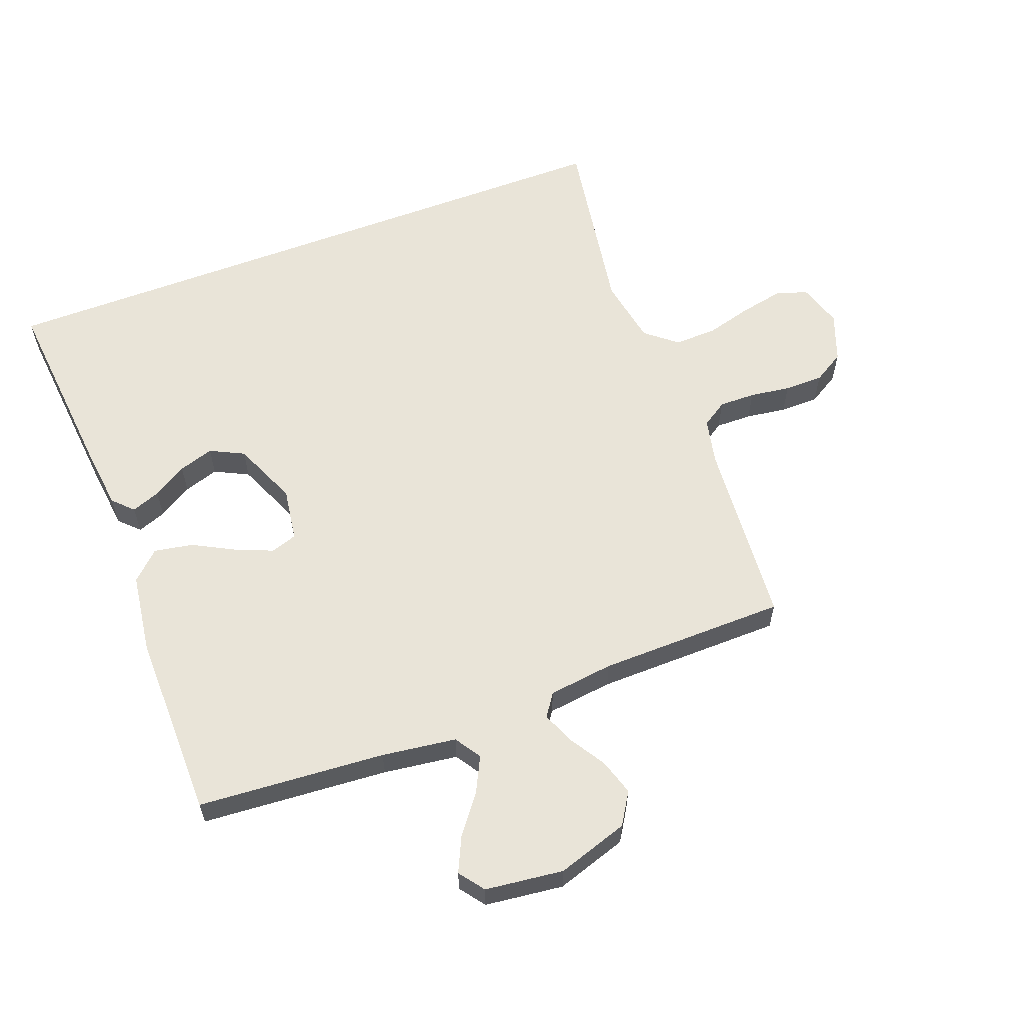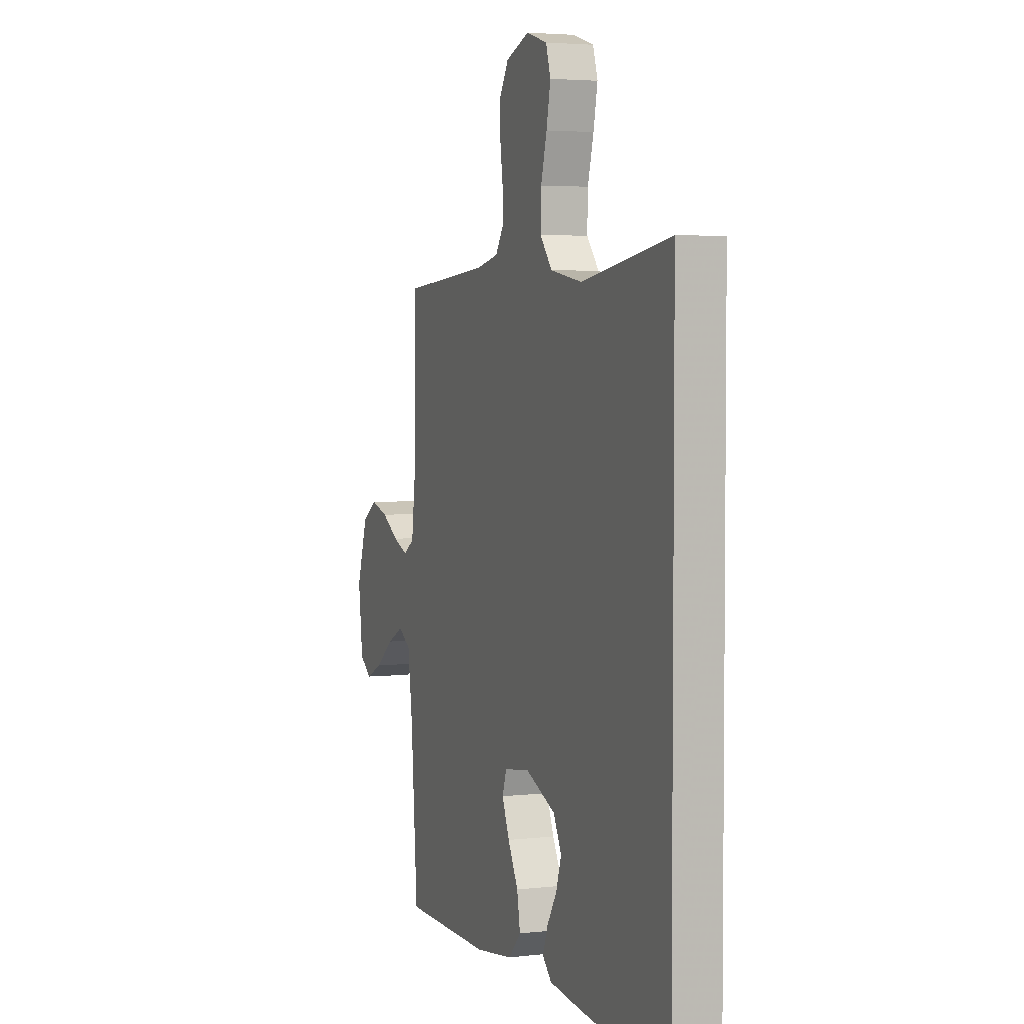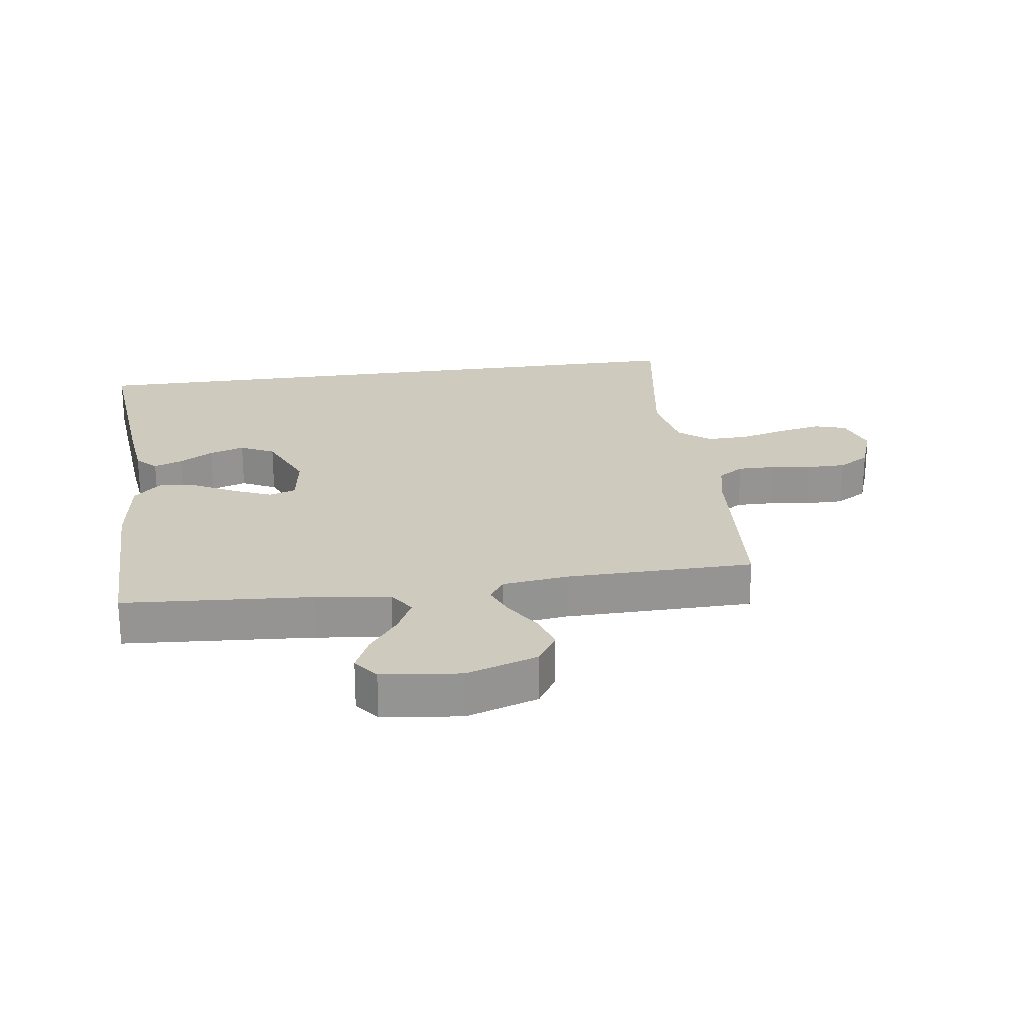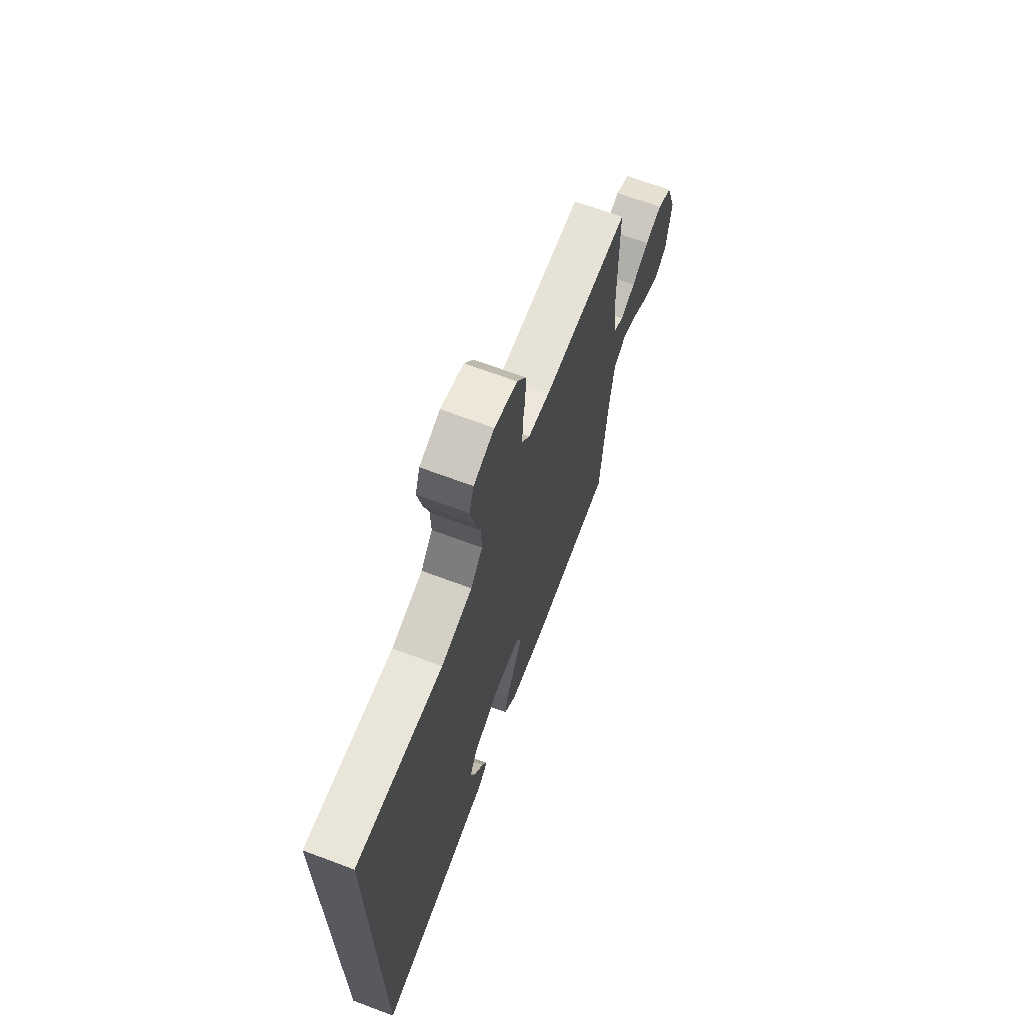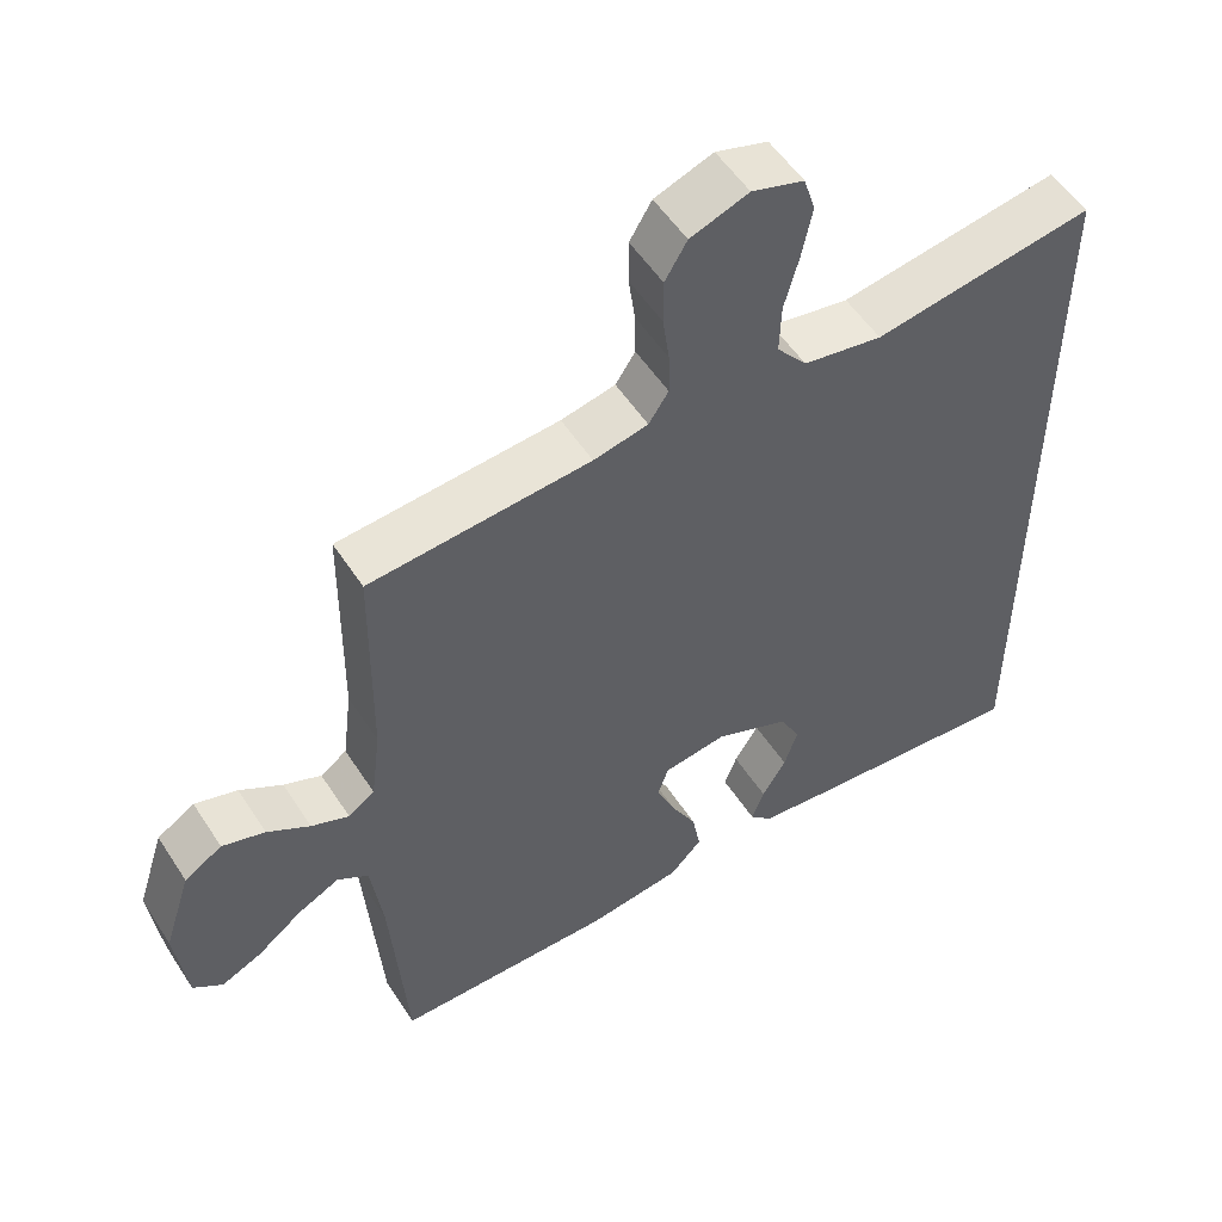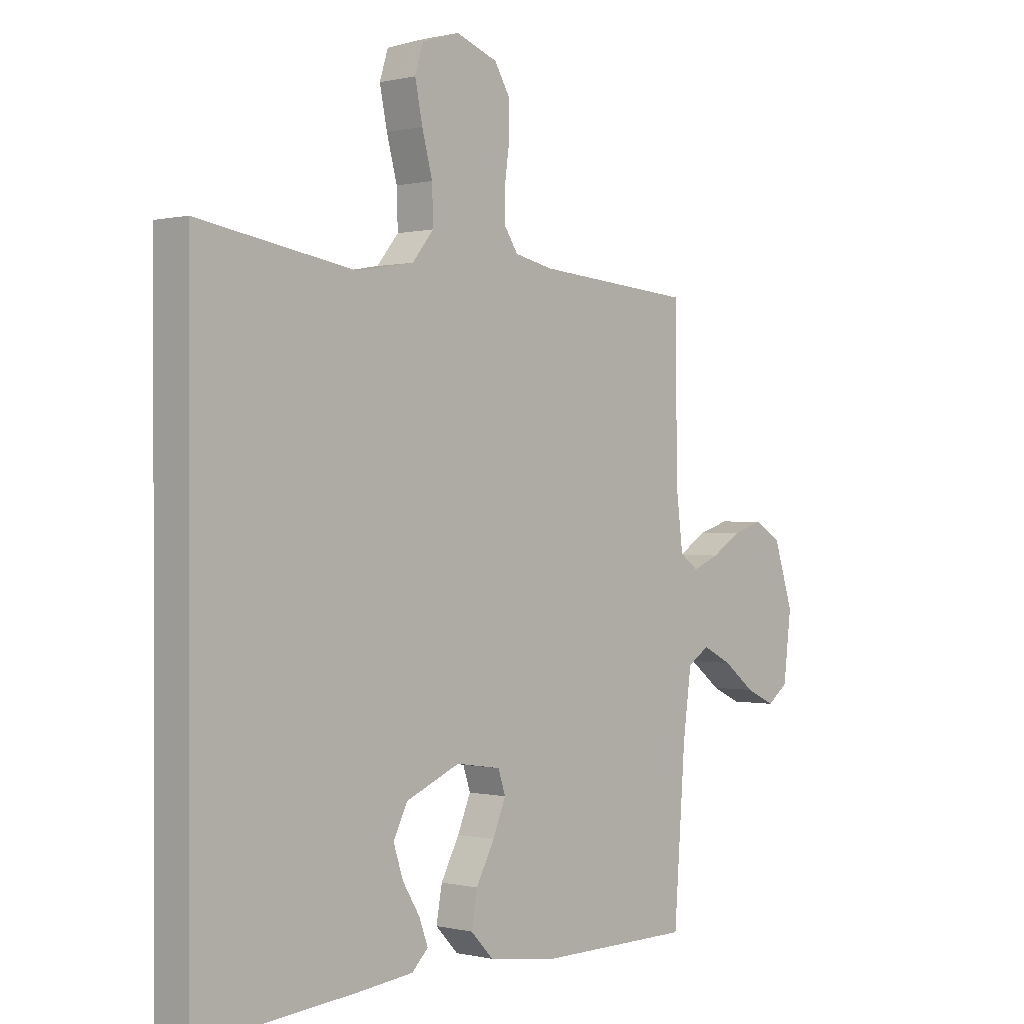
<metadata>
{"format":"obj","ext":"obj","renderer":"f3d","projection":"perspective","resolution":1024,"background":"white","views":[{"elev":59.8,"azim":-110.8,"up":"+Y"},{"elev":3.7,"azim":69.3,"up":"+Z"},{"elev":23.2,"azim":-98.2,"up":"+Y"},{"elev":68.8,"azim":110.5,"up":"+Z"},{"elev":53.7,"azim":-32.3,"up":"+Z"},{"elev":0.1,"azim":132.0,"up":"+Z"}]}
</metadata>
<code>
v -0.5 0.07 -0.5
v -0.522 0.07 -0.2
v -0.538 0.07 -0.081
v -0.58 0.07 -0.054
v -0.636 0.07 -0.082
v -0.697 0.07 -0.129
v -0.753 0.07 -0.155
v -0.793 0.07 -0.125
v -0.808 0.07 0
v -0.771 0.07 0.114
v -0.72 0.07 0.146
v -0.662 0.07 0.128
v -0.604 0.07 0.092
v -0.553 0.07 0.071
v -0.517 0.07 0.096
v -0.504 0.07 0.2
v -0.5 0.07 0.5
v -0.2 0.07 0.524
v -0.126 0.07 0.54
v -0.099 0.07 0.581
v -0.1 0.07 0.639
v -0.109 0.07 0.704
v -0.109 0.07 0.766
v -0.079 0.07 0.816
v 0 0.07 0.845
v 0.071 0.07 0.823
v 0.087 0.07 0.772
v 0.073 0.07 0.703
v 0.053 0.07 0.629
v 0.051 0.07 0.561
v 0.092 0.07 0.511
v 0.2 0.07 0.492
v 0.5 0.07 0.541
v 0.5 0.07 -0.52
v 0.2 0.07 -0.493
v 0.093 0.07 -0.481
v 0.062 0.07 -0.45
v 0.079 0.07 -0.404
v 0.112 0.07 -0.35
v 0.13 0.07 -0.294
v 0.103 0.07 -0.24
v 0 0.07 -0.196
v -0.086 0.07 -0.209
v -0.1 0.07 -0.251
v -0.075 0.07 -0.311
v -0.04 0.07 -0.377
v -0.029 0.07 -0.439
v -0.072 0.07 -0.484
v -0.2 0.07 -0.502
v -0.5 0 -0.5
v -0.522 0 -0.2
v -0.538 0 -0.081
v -0.58 0 -0.054
v -0.636 0 -0.082
v -0.697 0 -0.129
v -0.753 0 -0.155
v -0.793 0 -0.125
v -0.808 0 0
v -0.771 0 0.114
v -0.72 0 0.146
v -0.662 0 0.128
v -0.604 0 0.092
v -0.553 0 0.071
v -0.517 0 0.096
v -0.504 0 0.2
v -0.5 0 0.5
v -0.2 0 0.524
v -0.126 0 0.54
v -0.099 0 0.581
v -0.1 0 0.639
v -0.109 0 0.704
v -0.109 0 0.766
v -0.079 0 0.816
v 0 0 0.845
v 0.071 0 0.823
v 0.087 0 0.772
v 0.073 0 0.703
v 0.053 0 0.629
v 0.051 0 0.561
v 0.092 0 0.511
v 0.2 0 0.492
v 0.5 0 0.541
v 0.5 0 -0.52
v 0.2 0 -0.493
v 0.093 0 -0.481
v 0.062 0 -0.45
v 0.079 0 -0.404
v 0.112 0 -0.35
v 0.13 0 -0.294
v 0.103 0 -0.24
v 0 0 -0.196
v -0.086 0 -0.209
v -0.1 0 -0.251
v -0.075 0 -0.311
v -0.04 0 -0.377
v -0.029 0 -0.439
v -0.072 0 -0.484
v -0.2 0 -0.502
f 49 1 2
f 48 49 2
f 47 48 2
f 46 47 2
f 45 46 2
f 44 45 2 3
f 43 44 3 4
f 42 43 4
f 37 38 39
f 36 37 39
f 35 36 39
f 34 35 39
f 34 39 40
f 34 40 41
f 33 34 41
f 32 33 41
f 27 28 29
f 26 27 29
f 25 26 29
f 24 25 29
f 23 24 29
f 22 23 29
f 21 22 29
f 20 21 29 30
f 19 20 30 31
f 16 17 18
f 32 41 42
f 31 32 42
f 19 31 42
f 18 19 42
f 16 18 42
f 15 16 42
f 11 12 13
f 10 11 13
f 9 10 13
f 8 9 13
f 7 8 13
f 6 7 13
f 5 6 13
f 14 15 42 4
f 4 5 13 14
f 51 50 98
f 51 98 97
f 51 97 96
f 51 96 95
f 51 95 94
f 52 51 94 93
f 53 52 93 92
f 53 92 91
f 88 87 86
f 88 86 85
f 88 85 84
f 88 84 83
f 89 88 83
f 90 89 83
f 90 83 82
f 90 82 81
f 78 77 76
f 78 76 75
f 78 75 74
f 78 74 73
f 78 73 72
f 78 72 71
f 78 71 70
f 79 78 70 69
f 80 79 69 68
f 67 66 65
f 91 90 81
f 91 81 80
f 91 80 68
f 91 68 67
f 91 67 65
f 91 65 64
f 62 61 60
f 62 60 59
f 62 59 58
f 62 58 57
f 62 57 56
f 62 56 55
f 62 55 54
f 53 91 64 63
f 63 62 54 53
f 1 50 51 2
f 2 51 52 3
f 3 52 53 4
f 4 53 54 5
f 5 54 55 6
f 6 55 56 7
f 7 56 57 8
f 8 57 58 9
f 9 58 59 10
f 10 59 60 11
f 11 60 61 12
f 12 61 62 13
f 13 62 63 14
f 14 63 64 15
f 15 64 65 16
f 16 65 66 17
f 17 66 67 18
f 18 67 68 19
f 19 68 69 20
f 20 69 70 21
f 21 70 71 22
f 22 71 72 23
f 23 72 73 24
f 24 73 74 25
f 25 74 75 26
f 26 75 76 27
f 27 76 77 28
f 28 77 78 29
f 29 78 79 30
f 30 79 80 31
f 31 80 81 32
f 32 81 82 33
f 33 82 83 34
f 34 83 84 35
f 35 84 85 36
f 36 85 86 37
f 37 86 87 38
f 38 87 88 39
f 39 88 89 40
f 40 89 90 41
f 41 90 91 42
f 42 91 92 43
f 43 92 93 44
f 44 93 94 45
f 45 94 95 46
f 46 95 96 47
f 47 96 97 48
f 48 97 98 49
f 49 98 50 1

</code>
